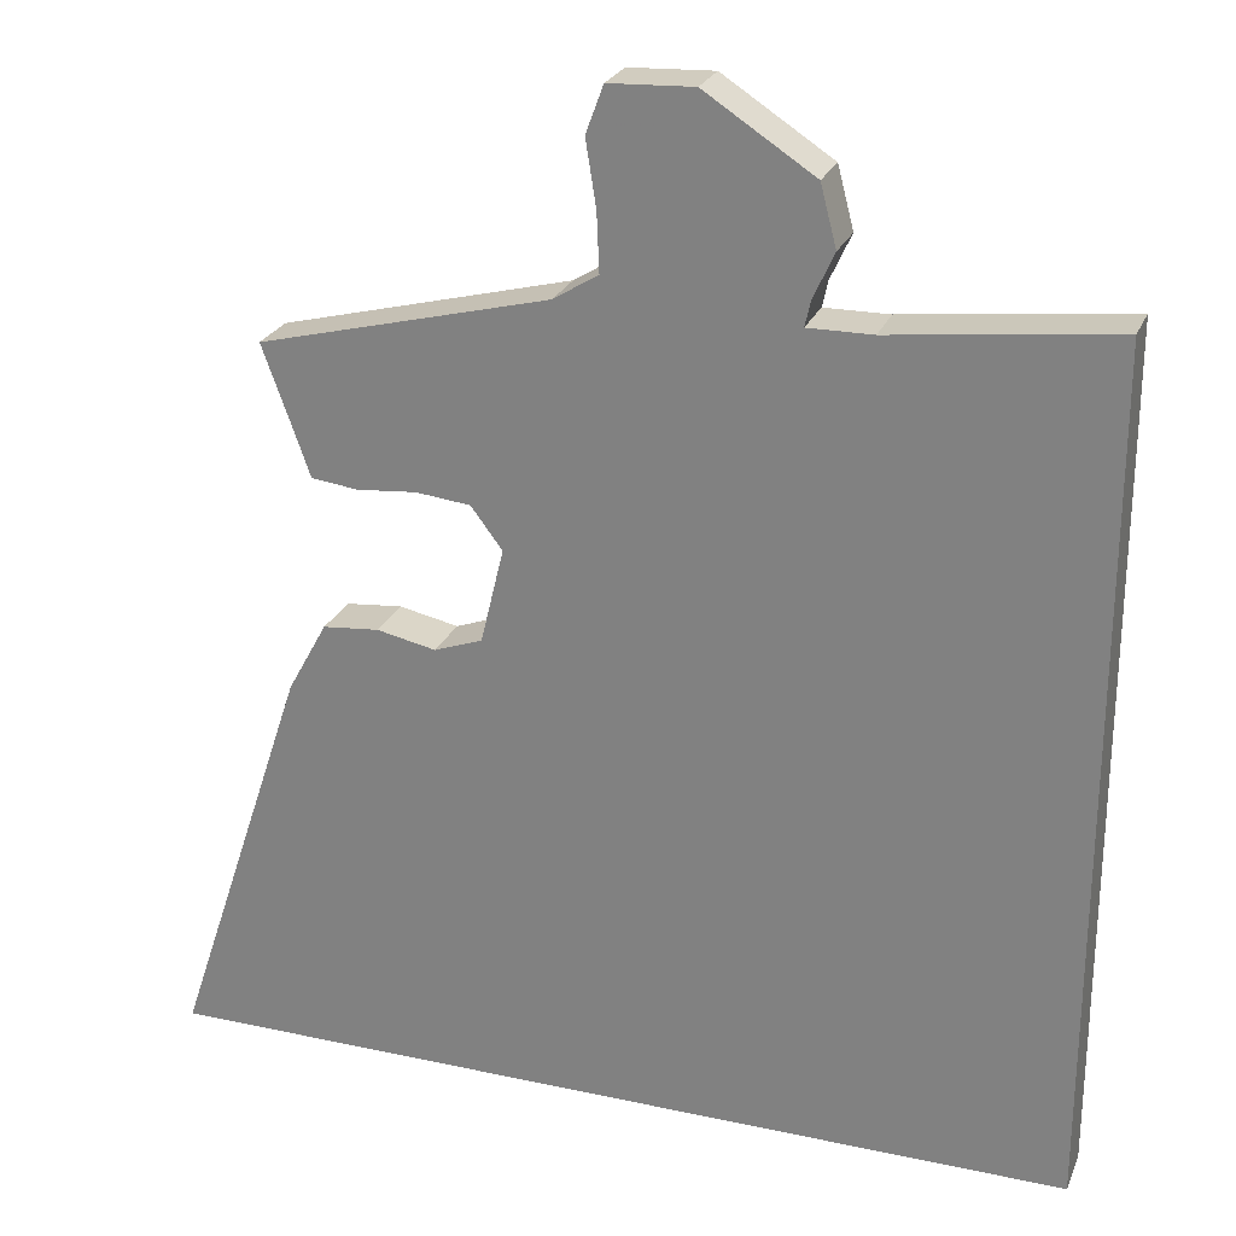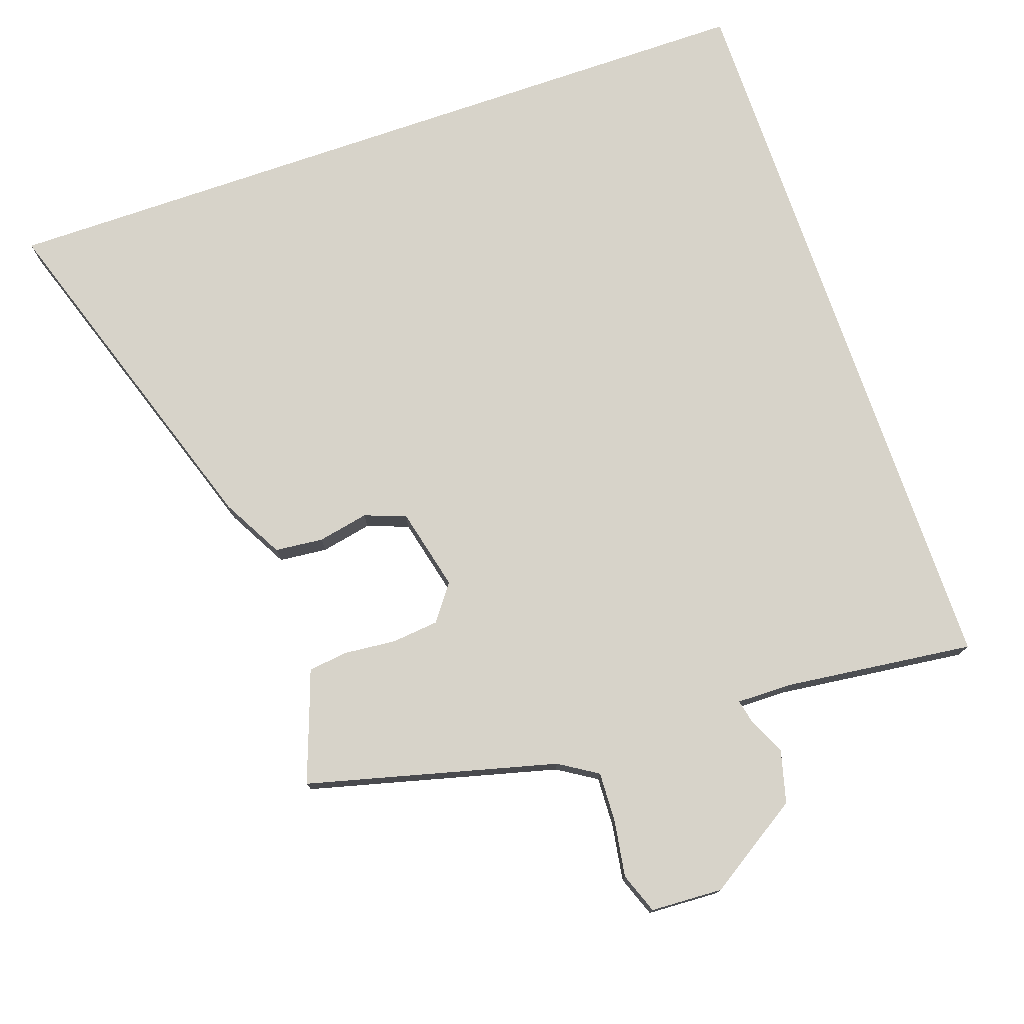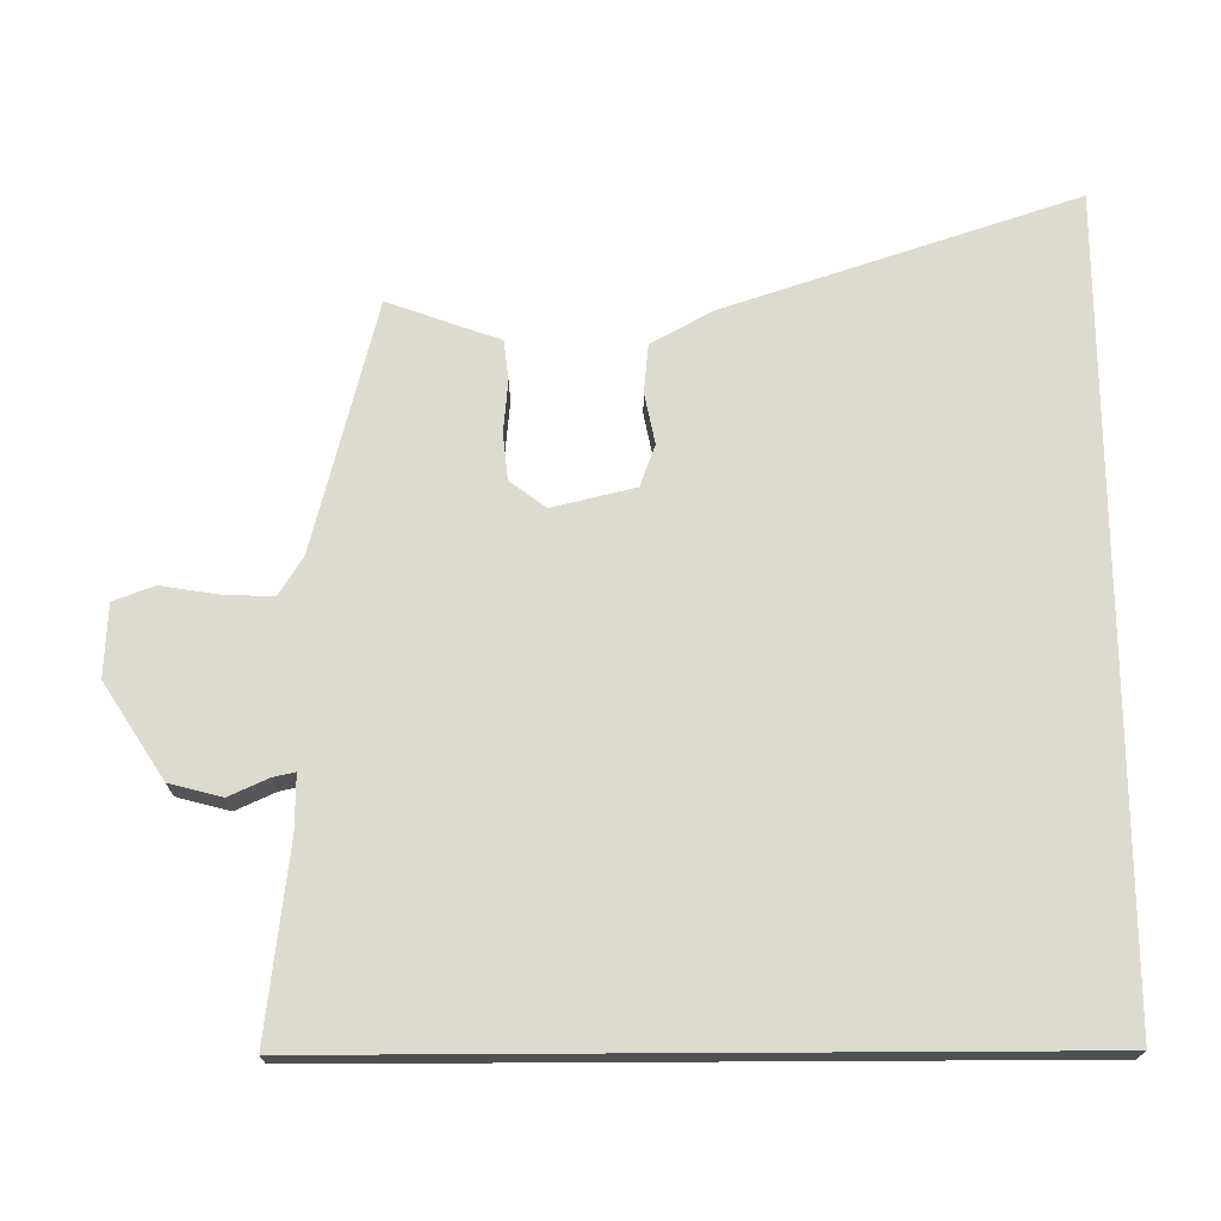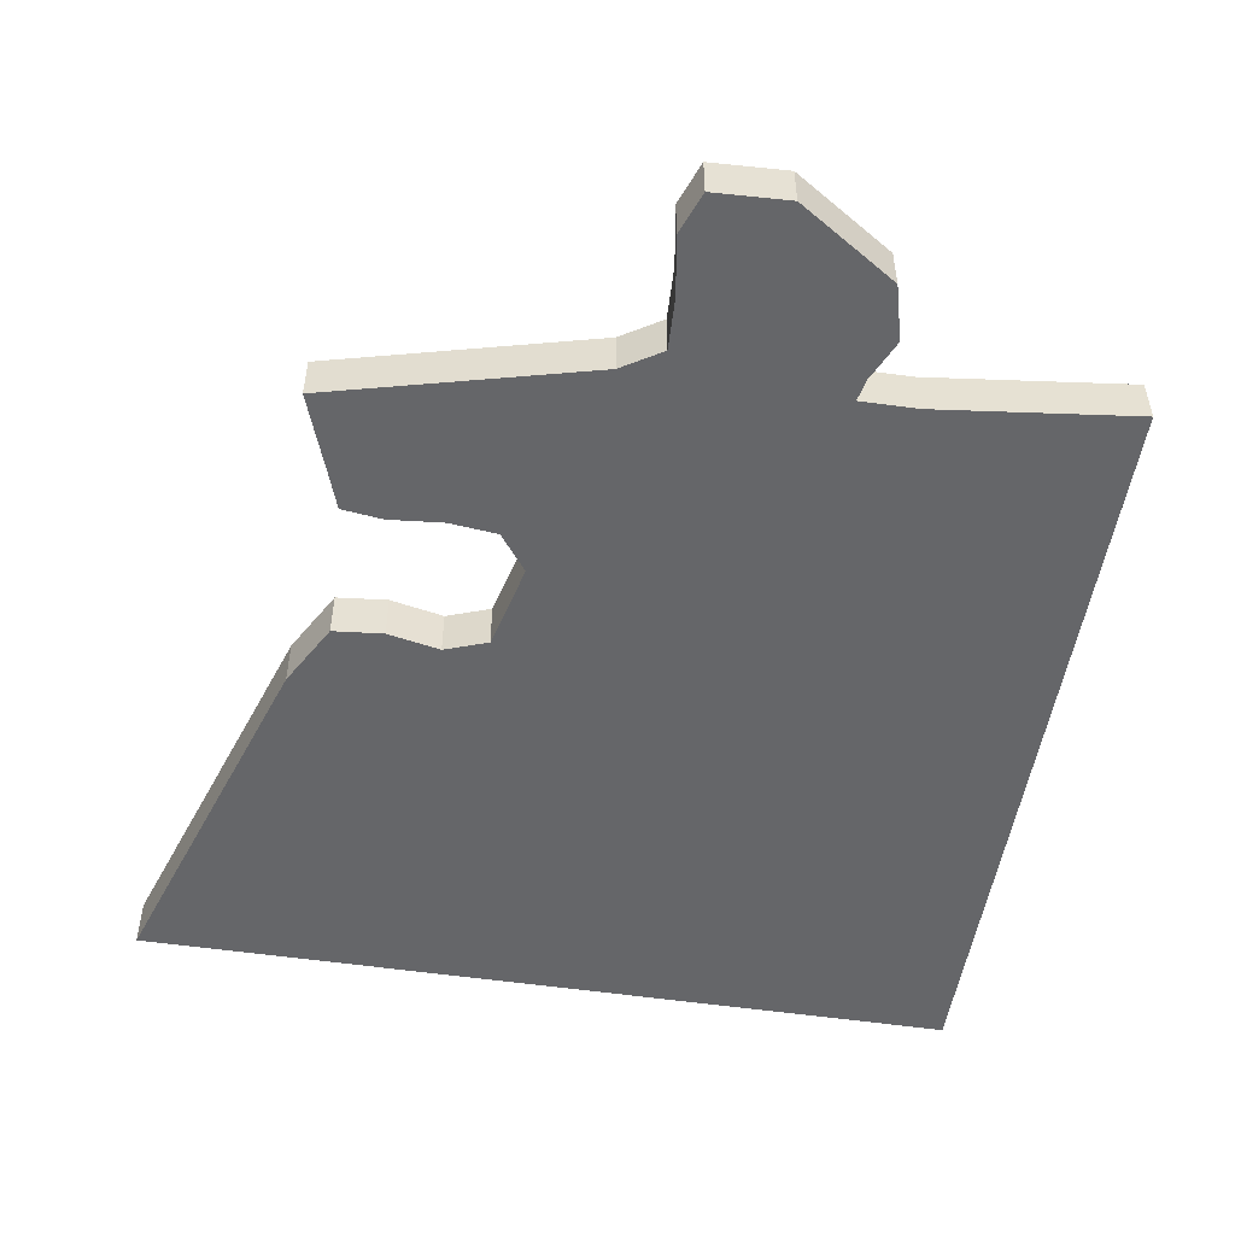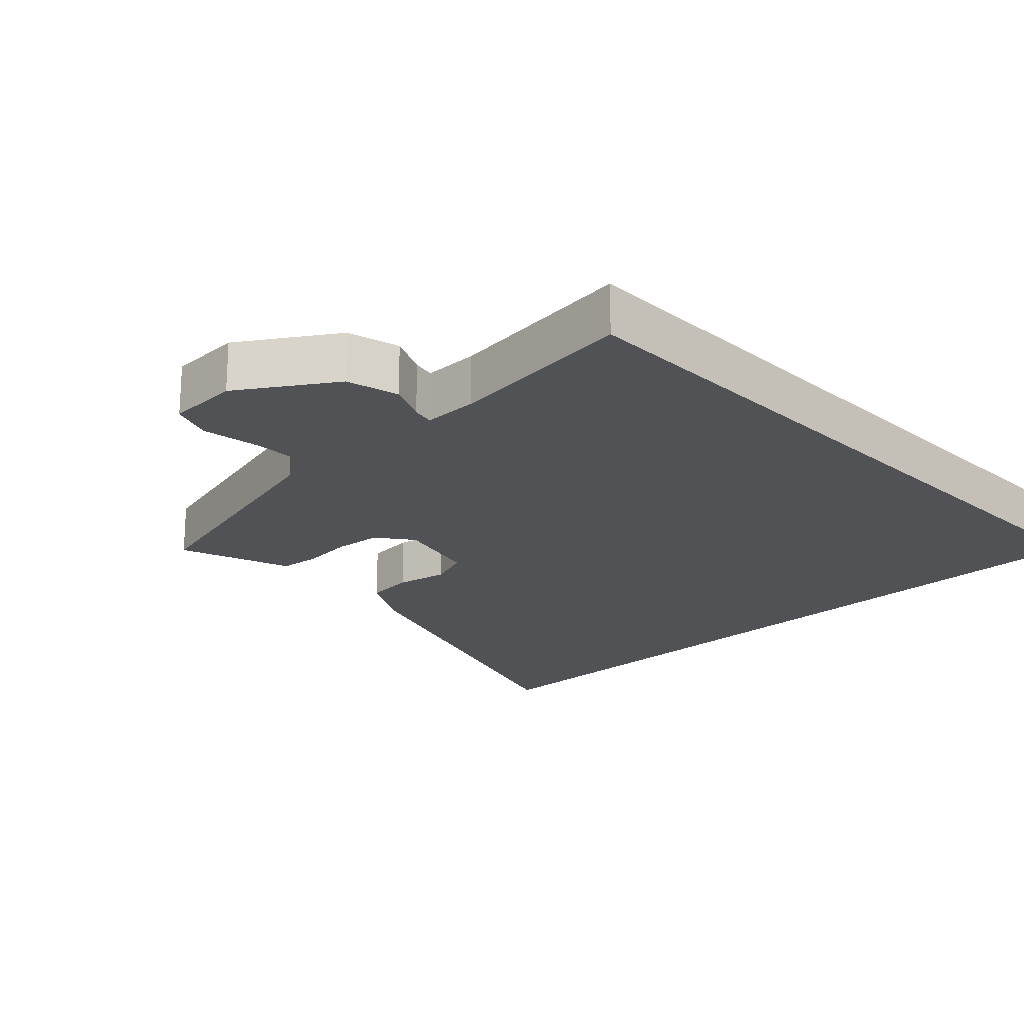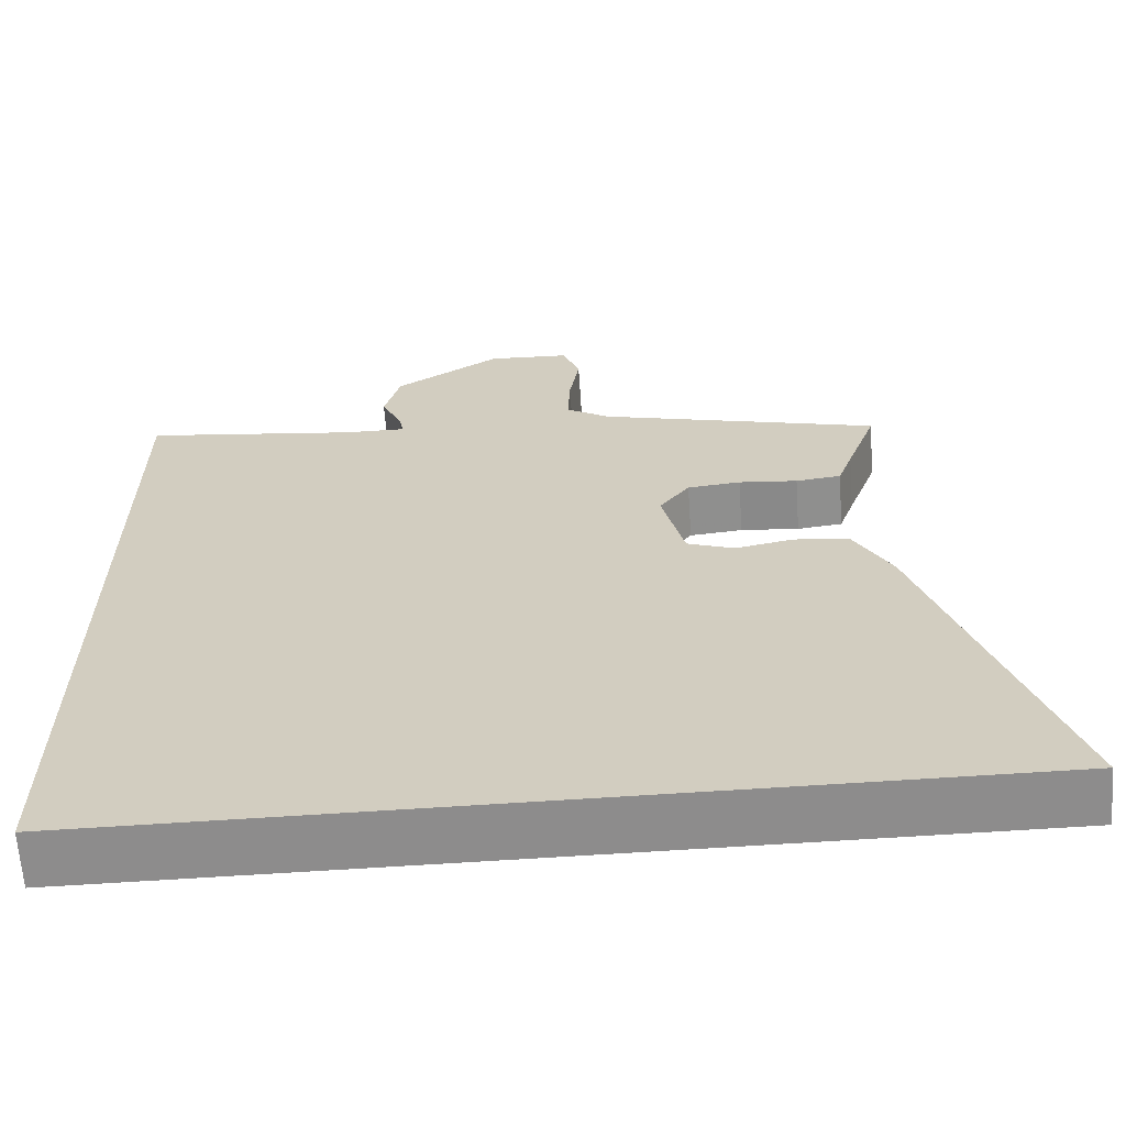
<metadata>
{"format":"obj","ext":"obj","renderer":"f3d","projection":"perspective","resolution":1024,"background":"white","views":[{"elev":25.3,"azim":19.2,"up":"+Z"},{"elev":76.2,"azim":-19.0,"up":"+Y"},{"elev":71.3,"azim":89.7,"up":"+Y"},{"elev":-51.8,"azim":-9.1,"up":"+Y"},{"elev":-20.8,"azim":43.7,"up":"+Y"},{"elev":-64.3,"azim":-176.1,"up":"+Z"}]}
</metadata>
<code>
v 0.5 0.07 -0.5
v -0.661 0.07 -0.5
v -0.492 0.07 0.008
v -0.443 0.07 0.097
v -0.373 0.07 0.104
v -0.299 0.07 0.089
v -0.239 0.07 0.111
v -0.21 0.07 0.231
v -0.249 0.07 0.283
v -0.317 0.07 0.29
v -0.392 0.07 0.283
v -0.45 0.07 0.29
v -0.469 0.07 0.344
v -0.508 0.07 0.452
v -0.146 0.07 0.545
v -0.09 0.07 0.58
v -0.093 0.07 0.653
v -0.106 0.07 0.735
v -0.084 0.07 0.794
v 0.021 0.07 0.799
v 0.157 0.07 0.711
v 0.177 0.07 0.635
v 0.151 0.07 0.578
v 0.144 0.07 0.546
v 0.224 0.07 0.547
v 0.5 0.07 0.58
v 0.5 0 -0.5
v -0.661 0 -0.5
v -0.492 0 0.008
v -0.443 0 0.097
v -0.373 0 0.104
v -0.299 0 0.089
v -0.239 0 0.111
v -0.21 0 0.231
v -0.249 0 0.283
v -0.317 0 0.29
v -0.392 0 0.283
v -0.45 0 0.29
v -0.469 0 0.344
v -0.508 0 0.452
v -0.146 0 0.545
v -0.09 0 0.58
v -0.093 0 0.653
v -0.106 0 0.735
v -0.084 0 0.794
v 0.021 0 0.799
v 0.157 0 0.711
v 0.177 0 0.635
v 0.151 0 0.578
v 0.144 0 0.546
v 0.224 0 0.547
v 0.5 0 0.58
f 25 26 1 2
f 24 25 2
f 23 24 2
f 17 18 19 20
f 16 17 20 21
f 15 16 21 22
f 13 14 15
f 10 11 12 13
f 9 10 13 15
f 8 9 15 22
f 3 4 5 6
f 3 6 7
f 2 3 7
f 23 2 7
f 7 8 22 23
f 28 27 52 51
f 28 51 50
f 28 50 49
f 46 45 44 43
f 47 46 43 42
f 48 47 42 41
f 41 40 39
f 39 38 37 36
f 41 39 36 35
f 48 41 35 34
f 32 31 30 29
f 33 32 29
f 33 29 28
f 33 28 49
f 49 48 34 33
f 1 27 28 2
f 2 28 29 3
f 3 29 30 4
f 4 30 31 5
f 5 31 32 6
f 6 32 33 7
f 7 33 34 8
f 8 34 35 9
f 9 35 36 10
f 10 36 37 11
f 11 37 38 12
f 12 38 39 13
f 13 39 40 14
f 14 40 41 15
f 15 41 42 16
f 16 42 43 17
f 17 43 44 18
f 18 44 45 19
f 19 45 46 20
f 20 46 47 21
f 21 47 48 22
f 22 48 49 23
f 23 49 50 24
f 24 50 51 25
f 25 51 52 26
f 26 52 27 1

</code>
